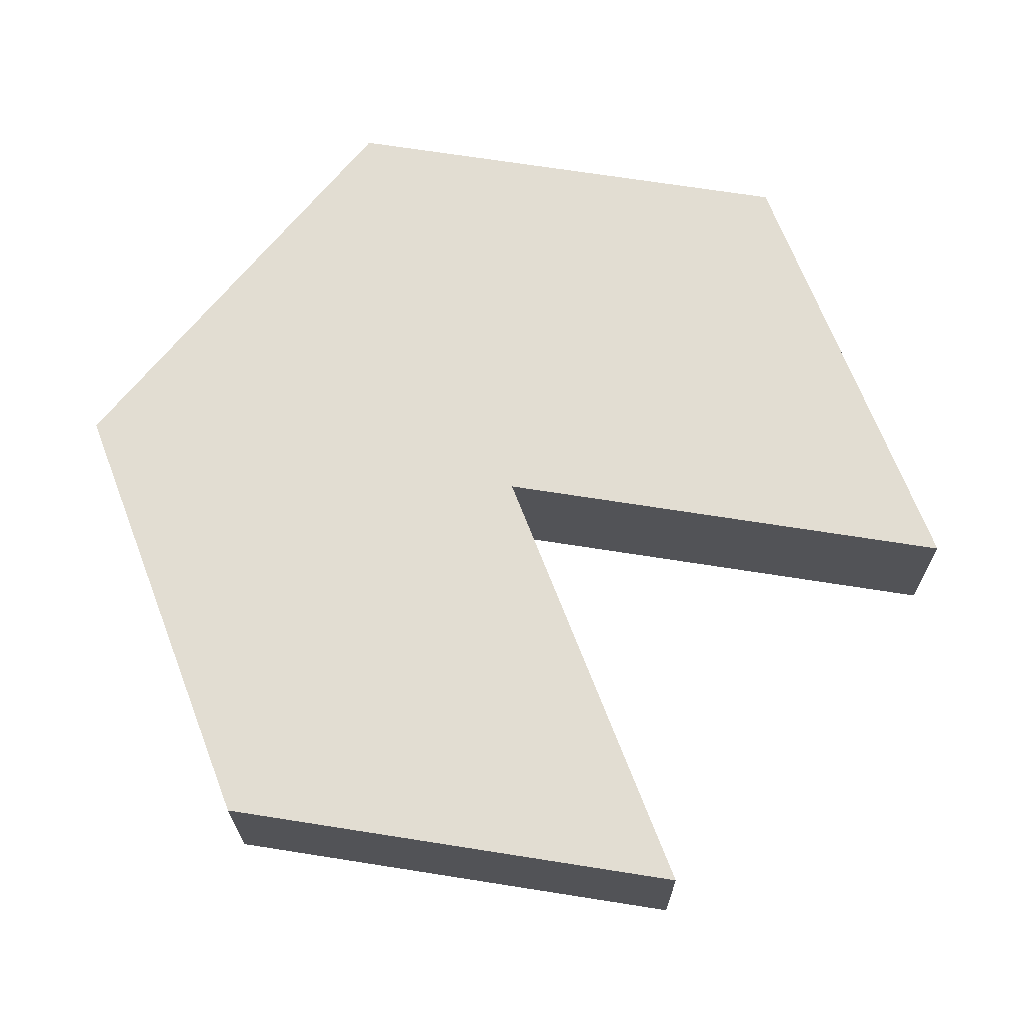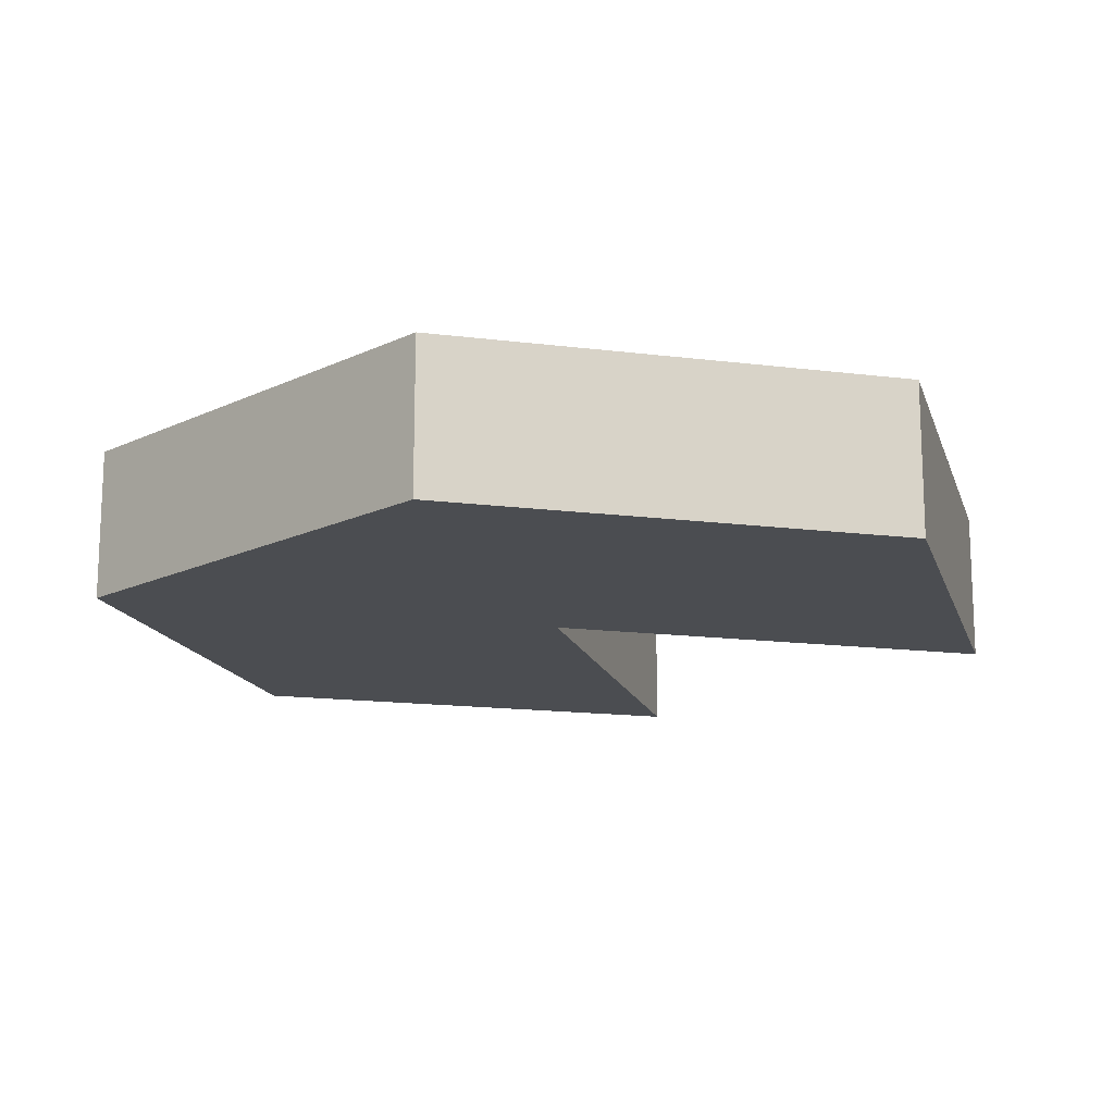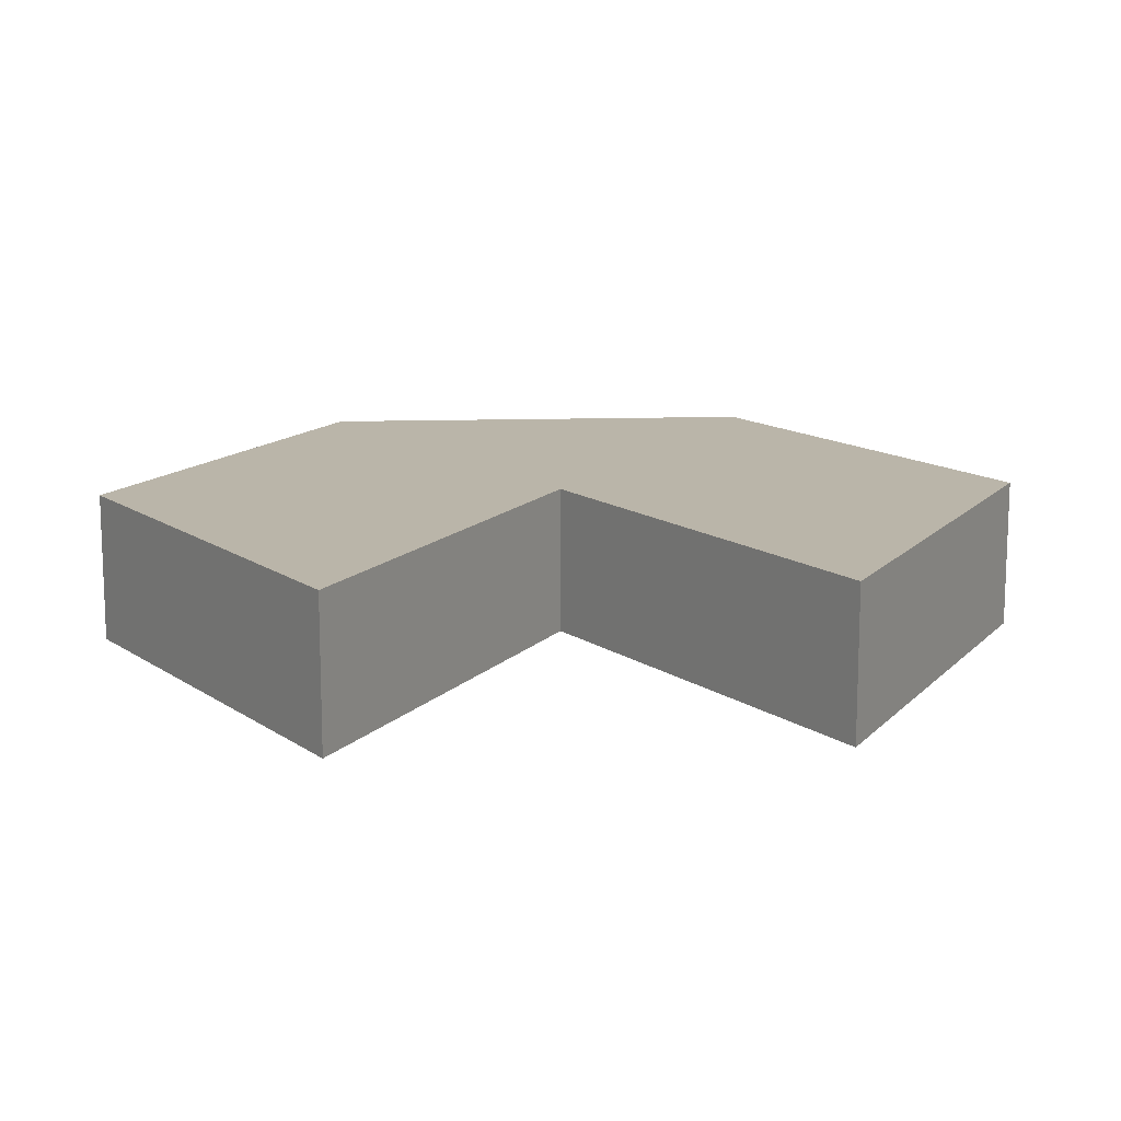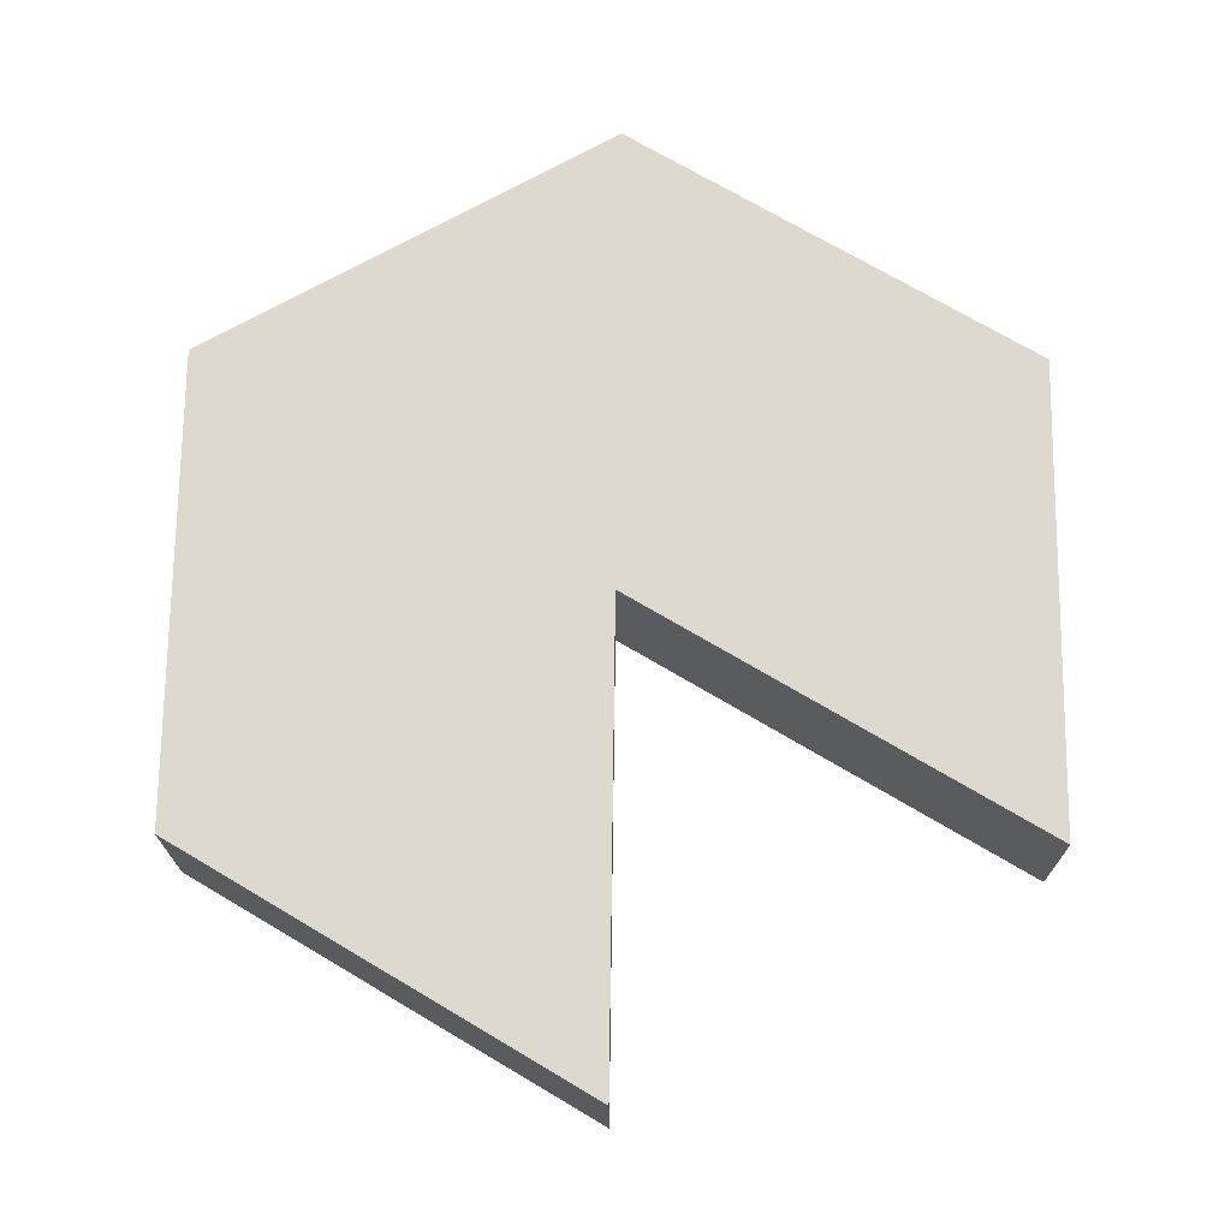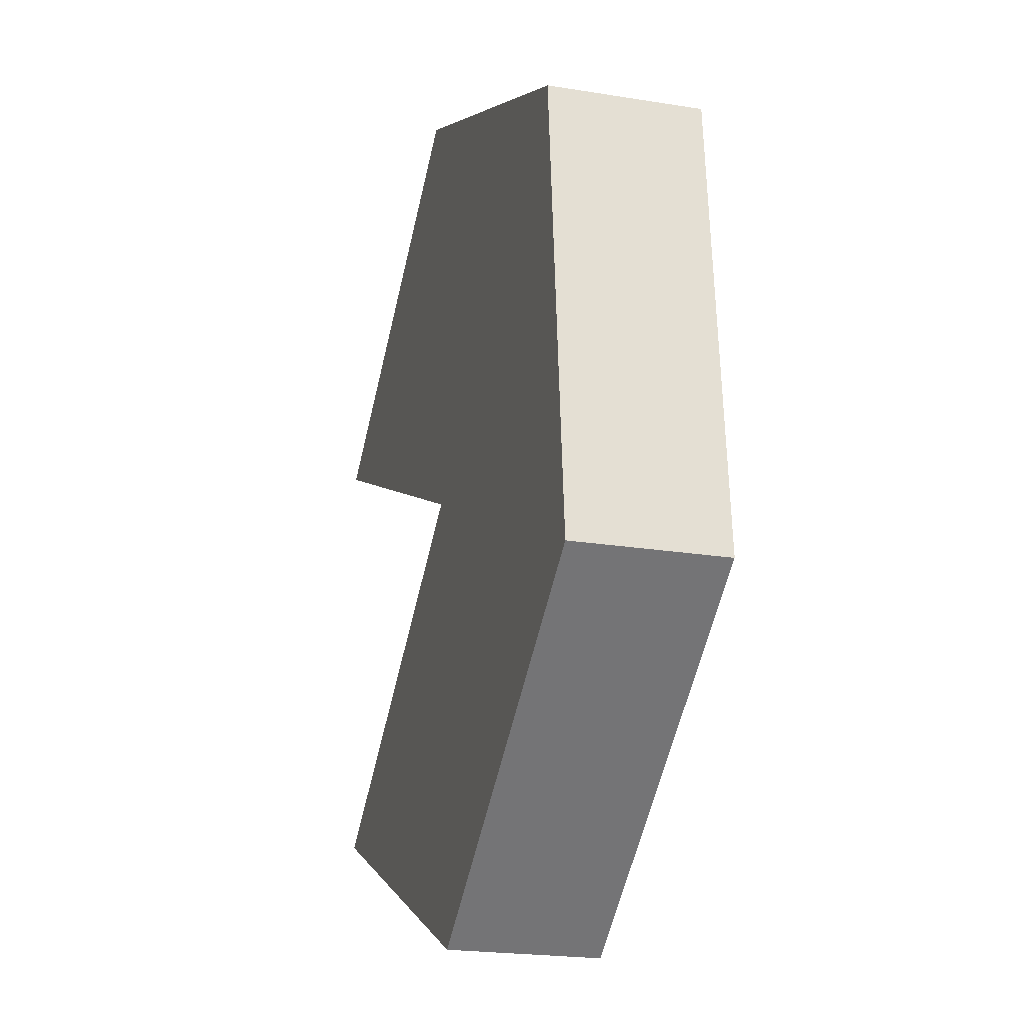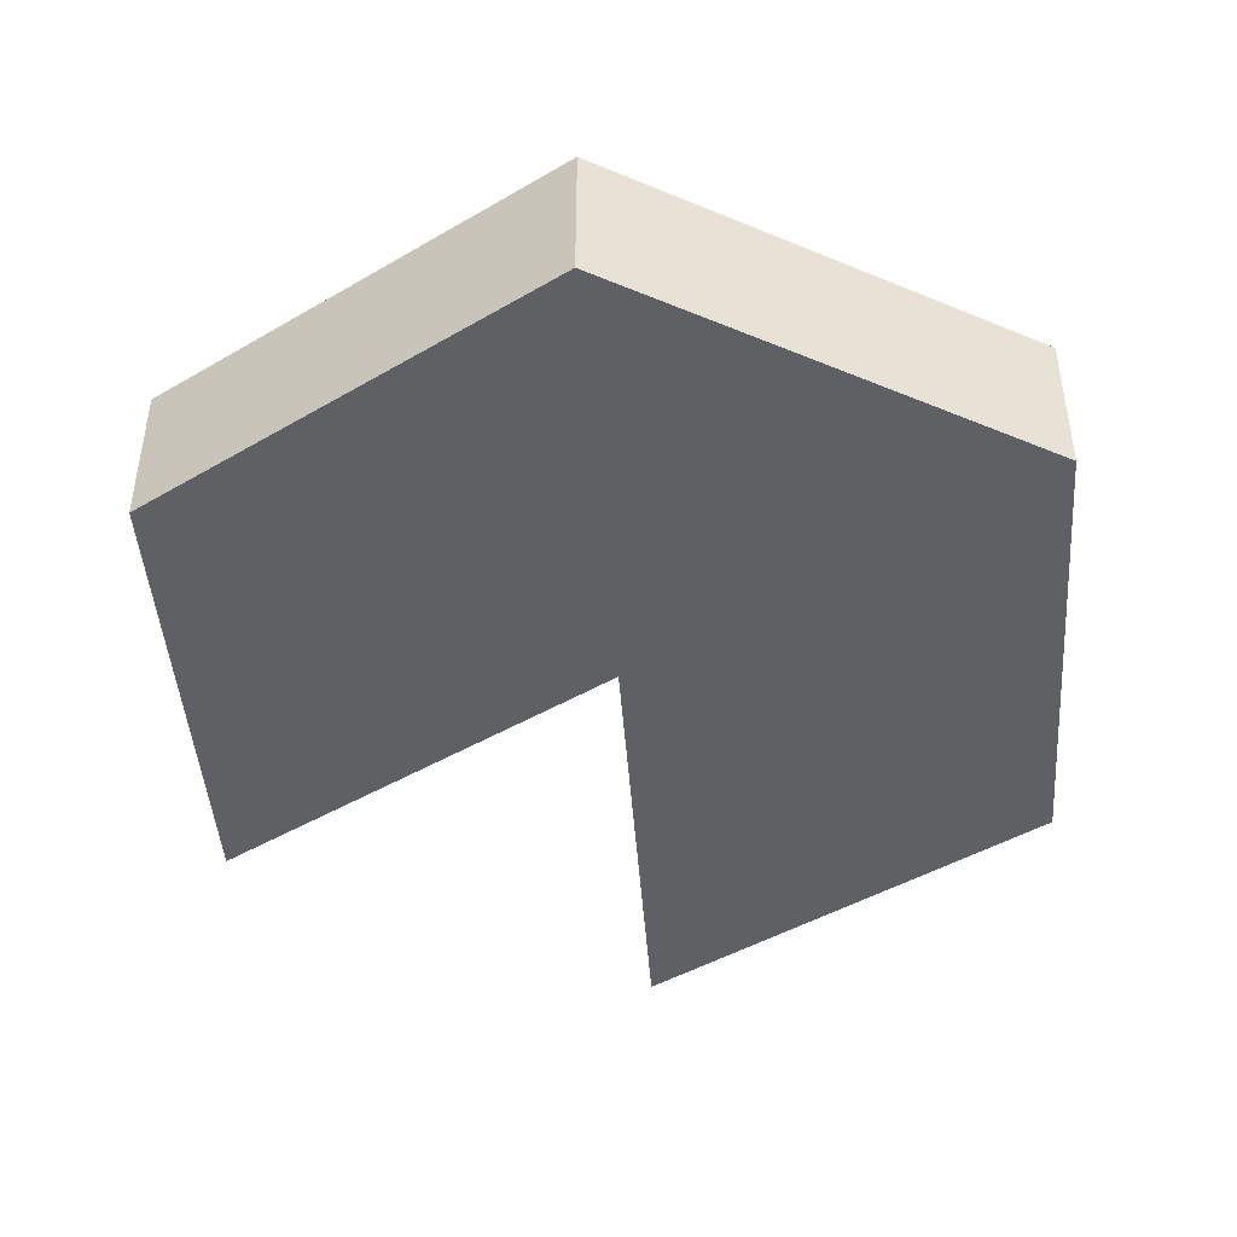
<metadata>
{"format":"obj","ext":"obj","renderer":"f3d","projection":"perspective","resolution":1024,"background":"white","views":[{"elev":68.1,"azim":-146.2,"up":"+Y"},{"elev":-15.6,"azim":129.9,"up":"+Y"},{"elev":13.6,"azim":-99.0,"up":"+Y"},{"elev":71.6,"azim":-124.5,"up":"+Y"},{"elev":-21.7,"azim":74.0,"up":"+Z"},{"elev":-45.1,"azim":59.0,"up":"+Y"}]}
</metadata>
<code>
g Mesh1 Water_lily Model
v 0.2533 0.1 -0
v 0.2814 0.1 -0.3087
v 0 0.1 -0.1787
f 1 2 3
v 0.5347 0.1 -0.13
f 2 1 4
v 0.2533 0 -0
f 5 4 1
v 0.5347 0 -0.13
f 4 5 6
v 0.2814 0 -0.3087
f 5 7 6
v 0 0 -0.1787
f 7 5 8
f 1 8 5
f 8 1 3
f 3 7 8
f 7 3 2
v 0.02809 0 -0.4874
f 2 9 7
v 0.02809 0.1 -0.4874
f 9 2 10
v 0.3095 0.1 -0.6174
f 11 10 2
v 0.3095 0 -0.6174
f 12 10 11
f 10 12 9
f 12 7 9
f 6 7 12
v 0.5628 0 -0.4388
f 6 12 13
f 11 13 12
v 0.5628 0.1 -0.4388
f 13 11 14
f 11 4 14
f 2 4 11
f 4 13 14
f 13 4 6

</code>
